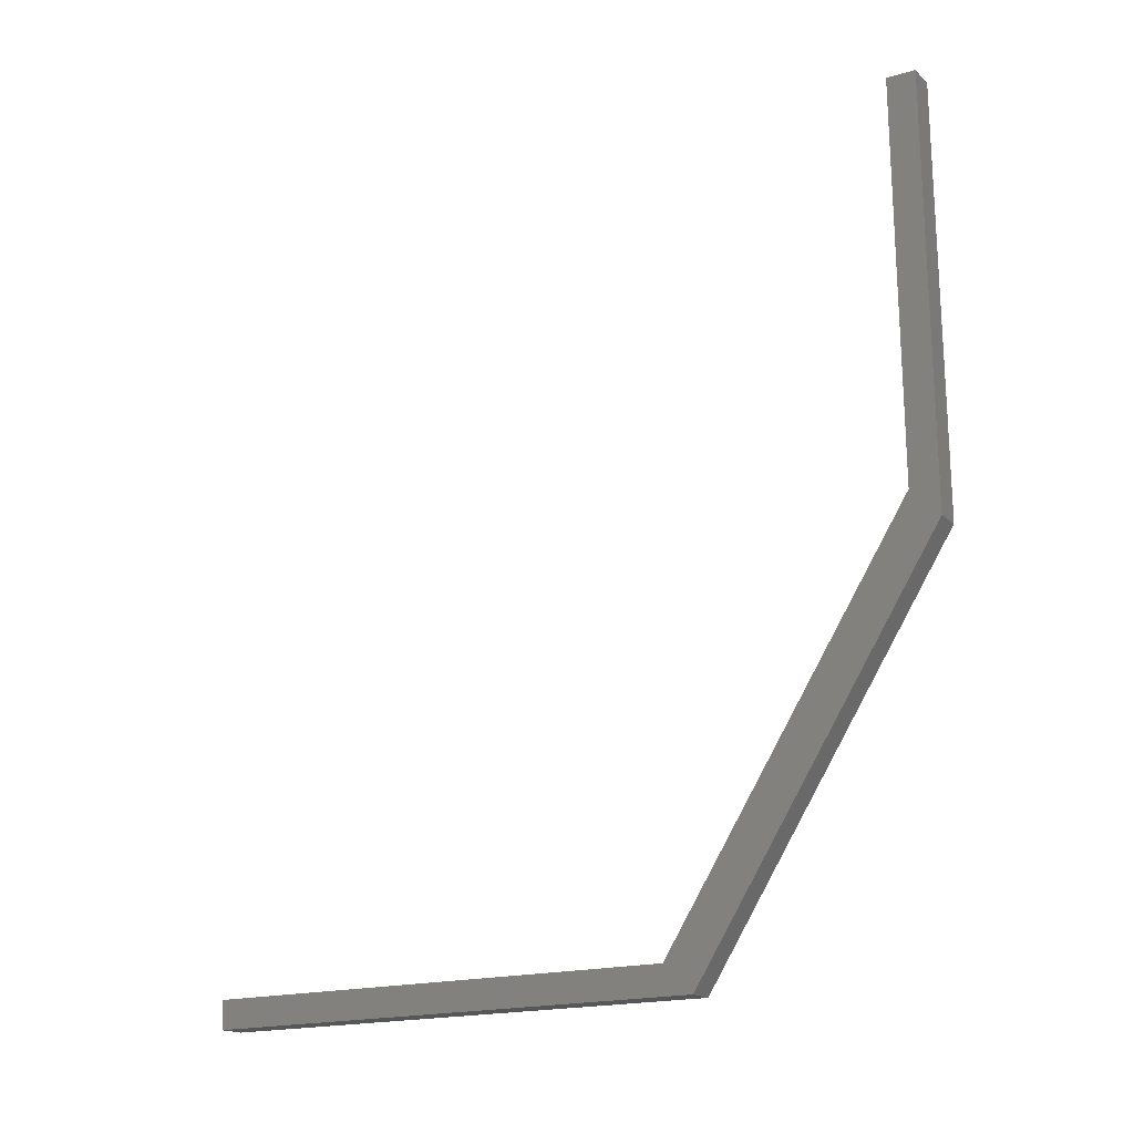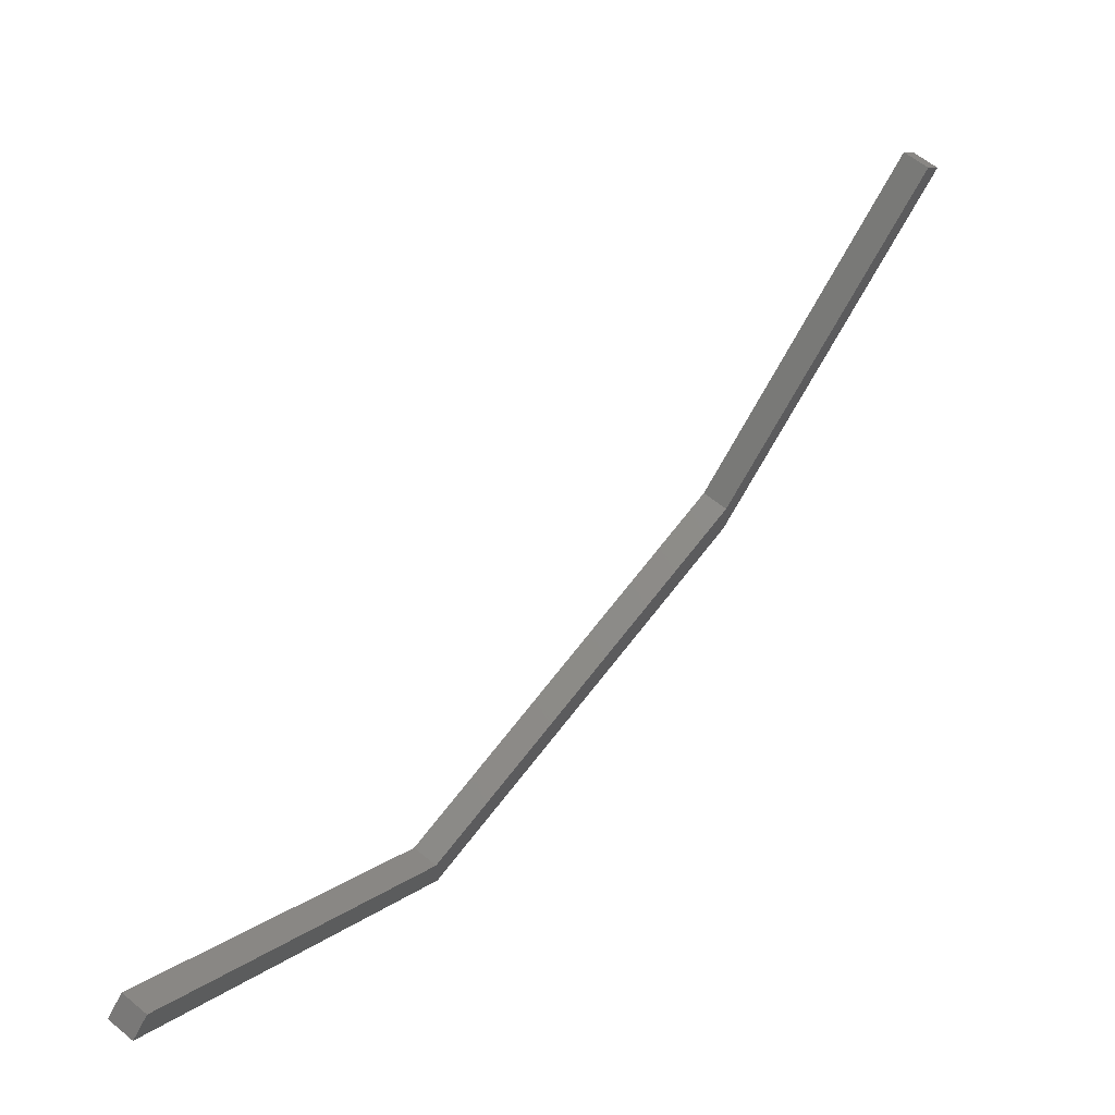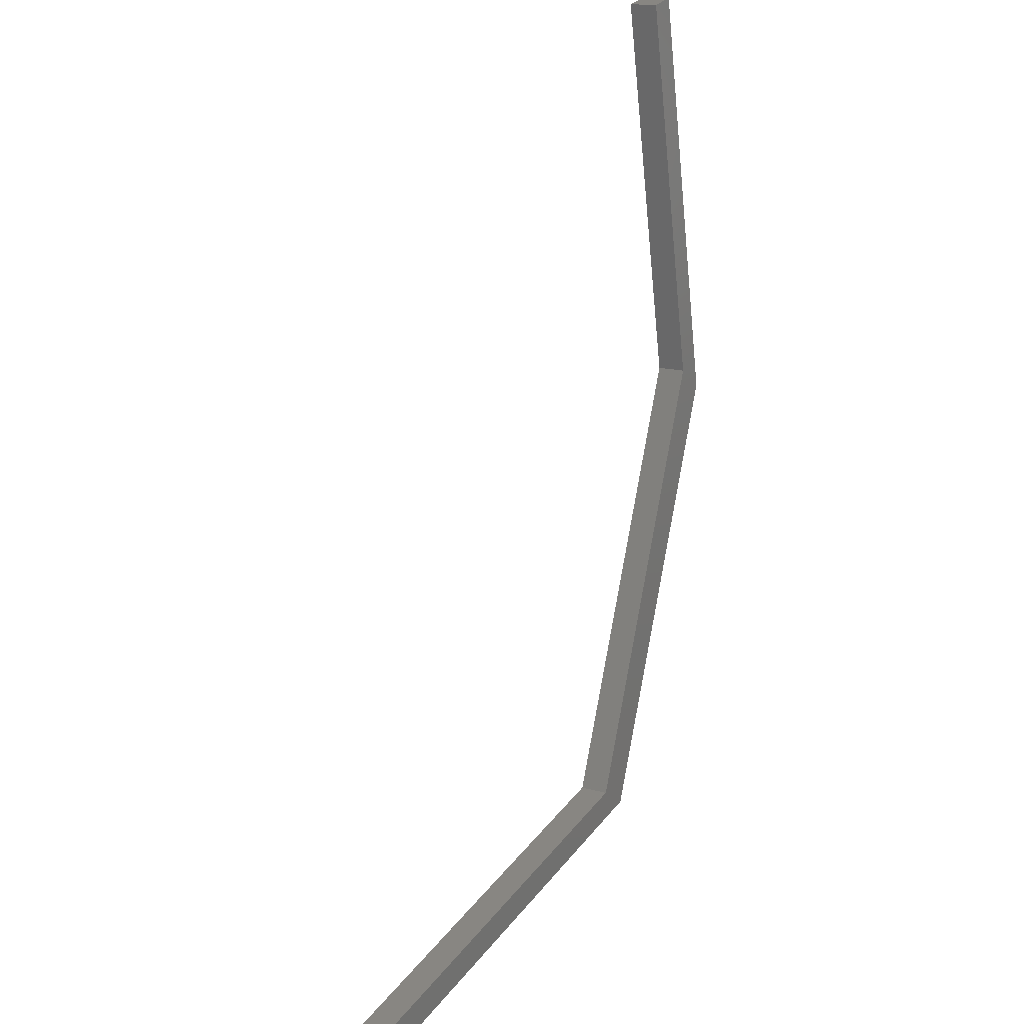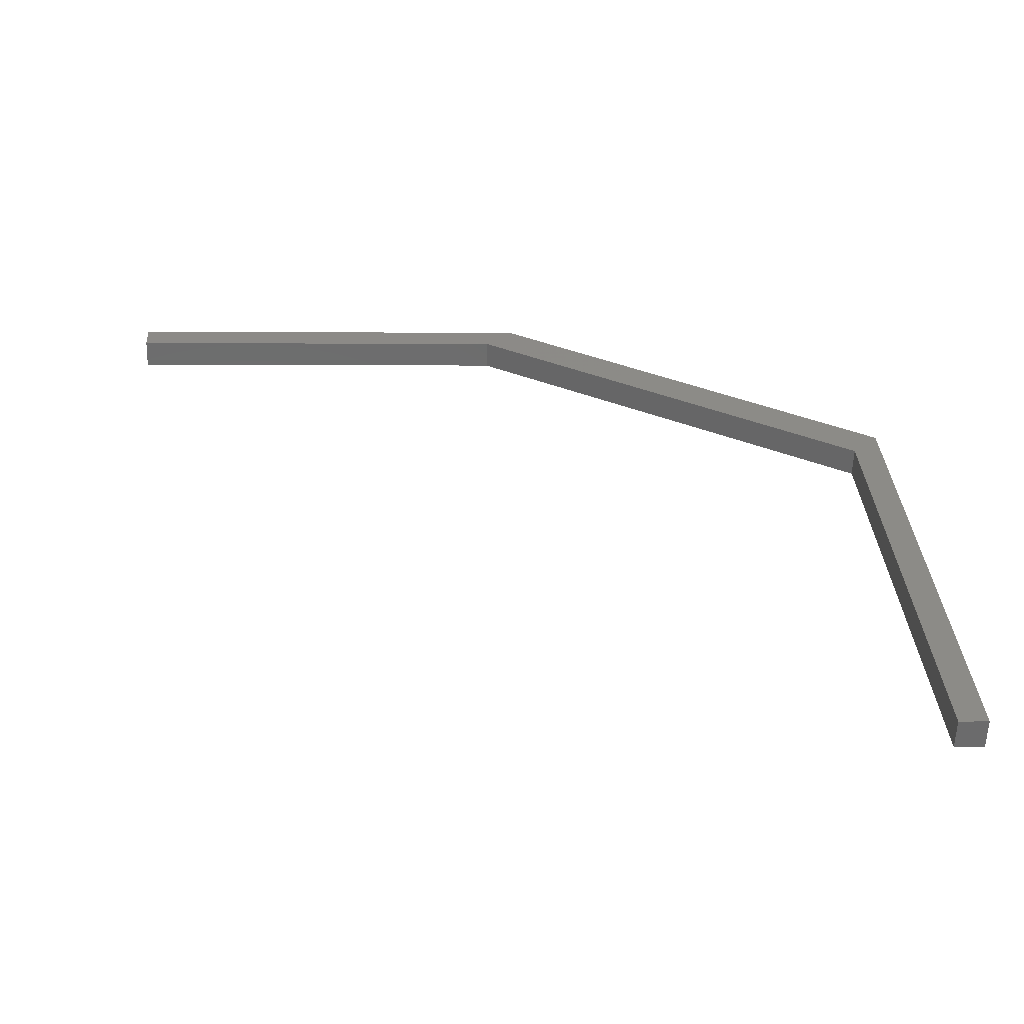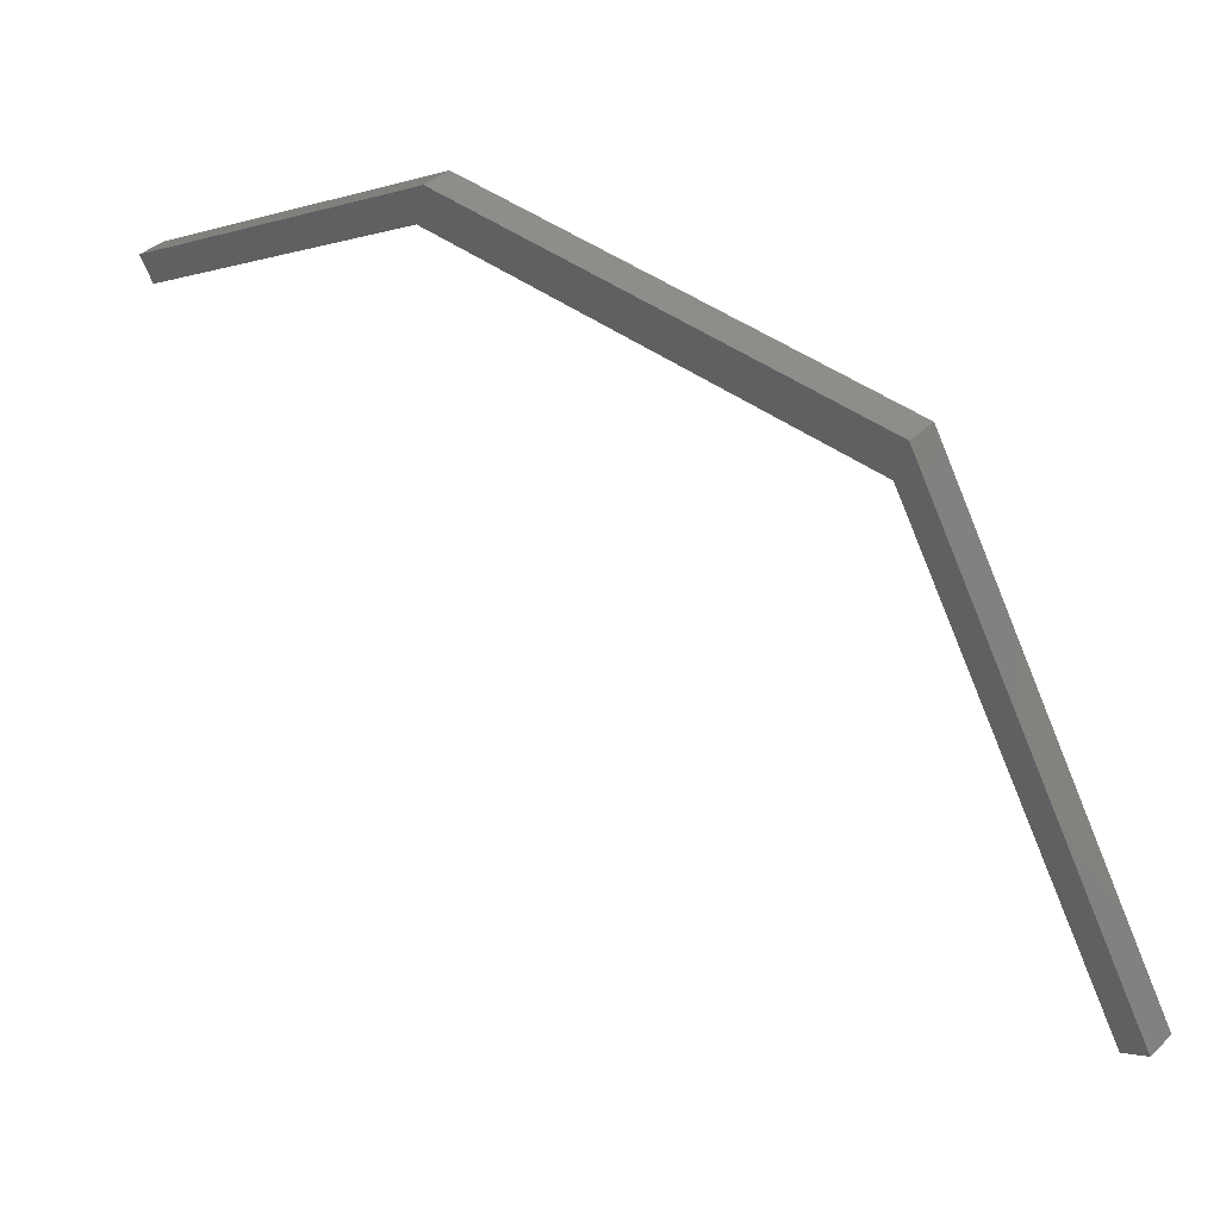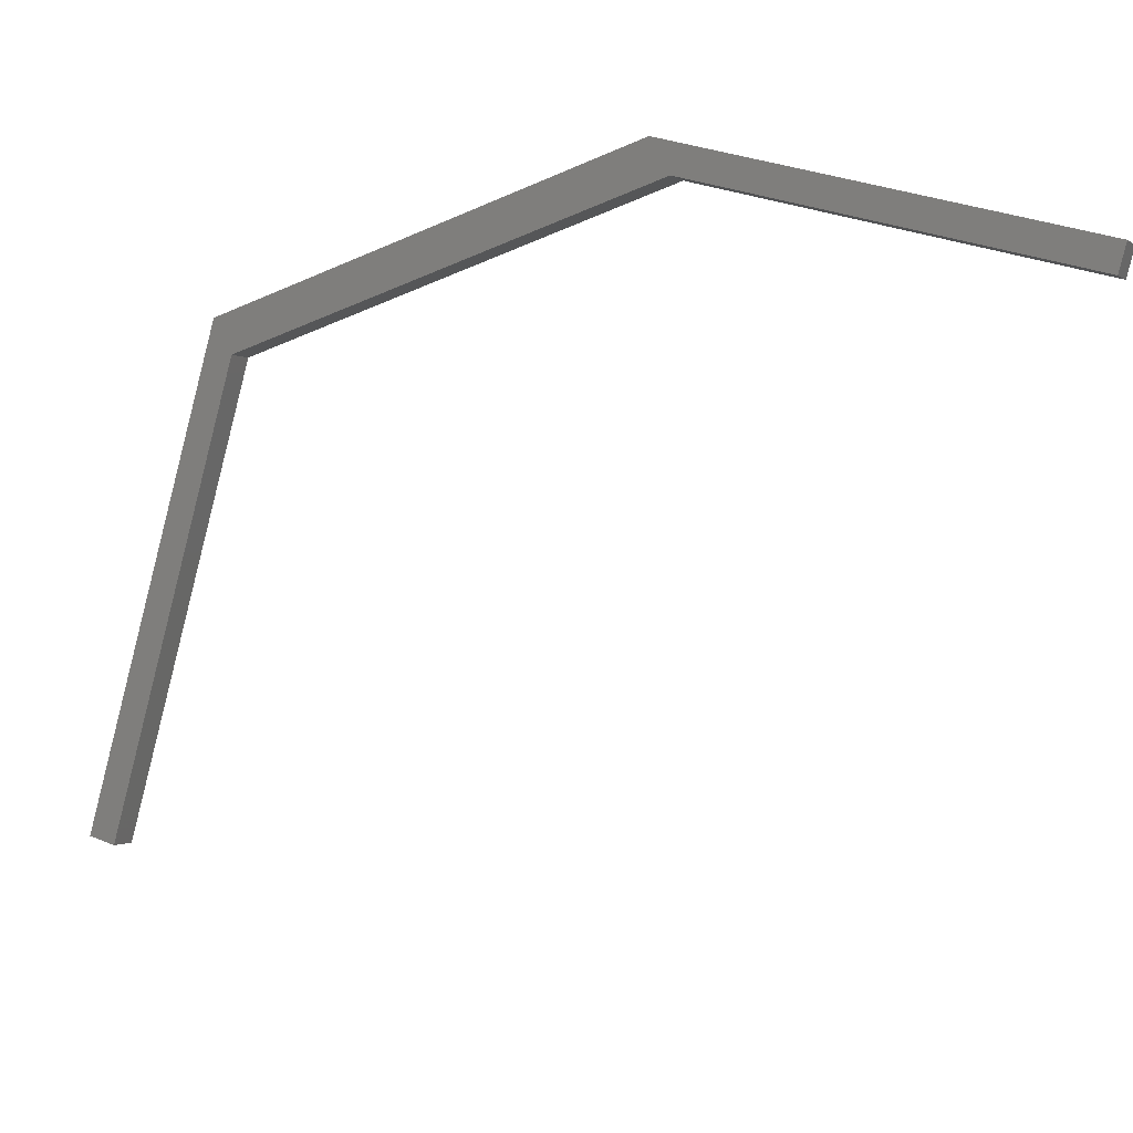
<metadata>
{"format":"stl","ext":"stl","renderer":"f3d","projection":"perspective","resolution":1024,"background":"white","views":[{"elev":72.8,"azim":89.5,"up":"+Z"},{"elev":-66.1,"azim":-117.4,"up":"+Y"},{"elev":-64.6,"azim":-84.2,"up":"+Y"},{"elev":2.1,"azim":-3.7,"up":"+Z"},{"elev":-1.7,"azim":50.0,"up":"+Y"},{"elev":32.4,"azim":-150.5,"up":"+Y"}]}
</metadata>
<code>
# stl→obj: 19 verts, 34 faces
v -487 56 195.9
v -488 55.14 195.4
v -474.4 47.62 191
v -474.4 48.12 190.2
v -473.4 48.98 190.7
v -473.4 48.48 191.5
v -473.4 33.18 182.7
v -474.4 33.18 182.7
v -501.8 55.14 195.4
v -501.8 56 195.9
v -501.8 55.64 194.5
v -501.8 56.5 195
v -494.9 56.07 194.7
v -488 55.64 194.5
v -487 56.5 195
v -474.4 33.68 181.8
v -473.4 33.68 181.8
v -473.9 40.9 186
v -494.9 55.57 195.6
f 1 2 3
f 3 2 4
f 5 6 7
f 7 6 3
f 3 8 7
f 9 10 11
f 11 10 12
f 12 13 11
f 2 14 4
f 4 14 15
f 15 5 4
f 1 5 15
f 6 5 1
f 1 3 6
f 8 16 7
f 7 16 17
f 17 5 7
f 18 5 17
f 4 5 18
f 18 16 4
f 4 16 8
f 10 1 12
f 12 1 15
f 15 13 12
f 14 13 15
f 11 13 14
f 14 2 11
f 11 2 9
f 9 2 19
f 19 10 9
f 1 10 19
f 18 17 16
f 1 19 2
f 8 3 4

</code>
